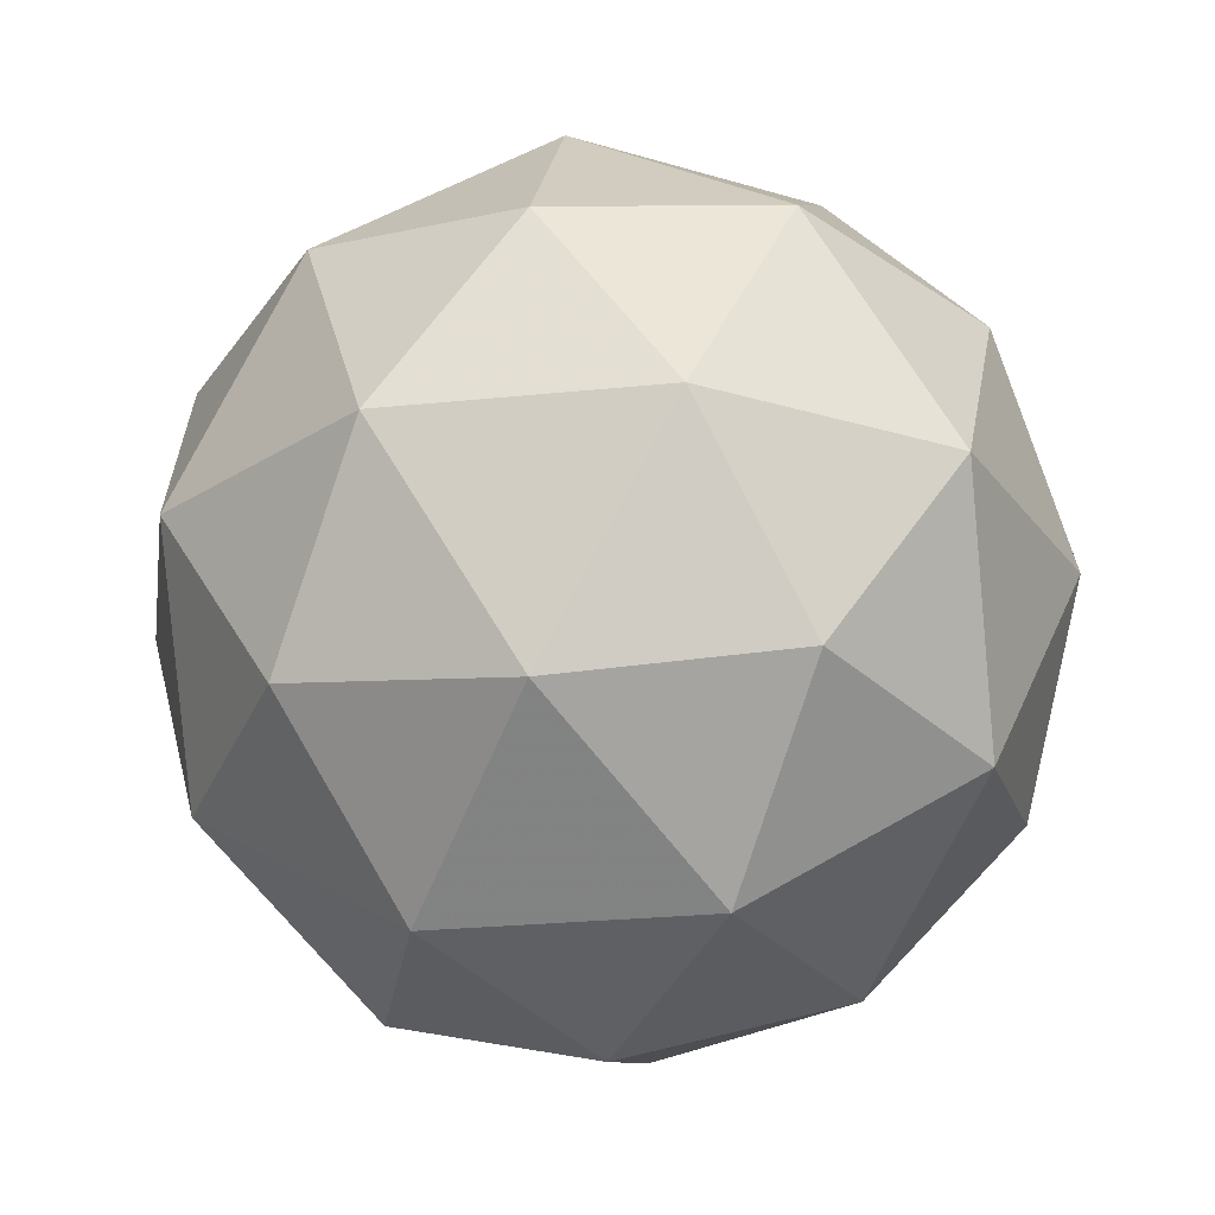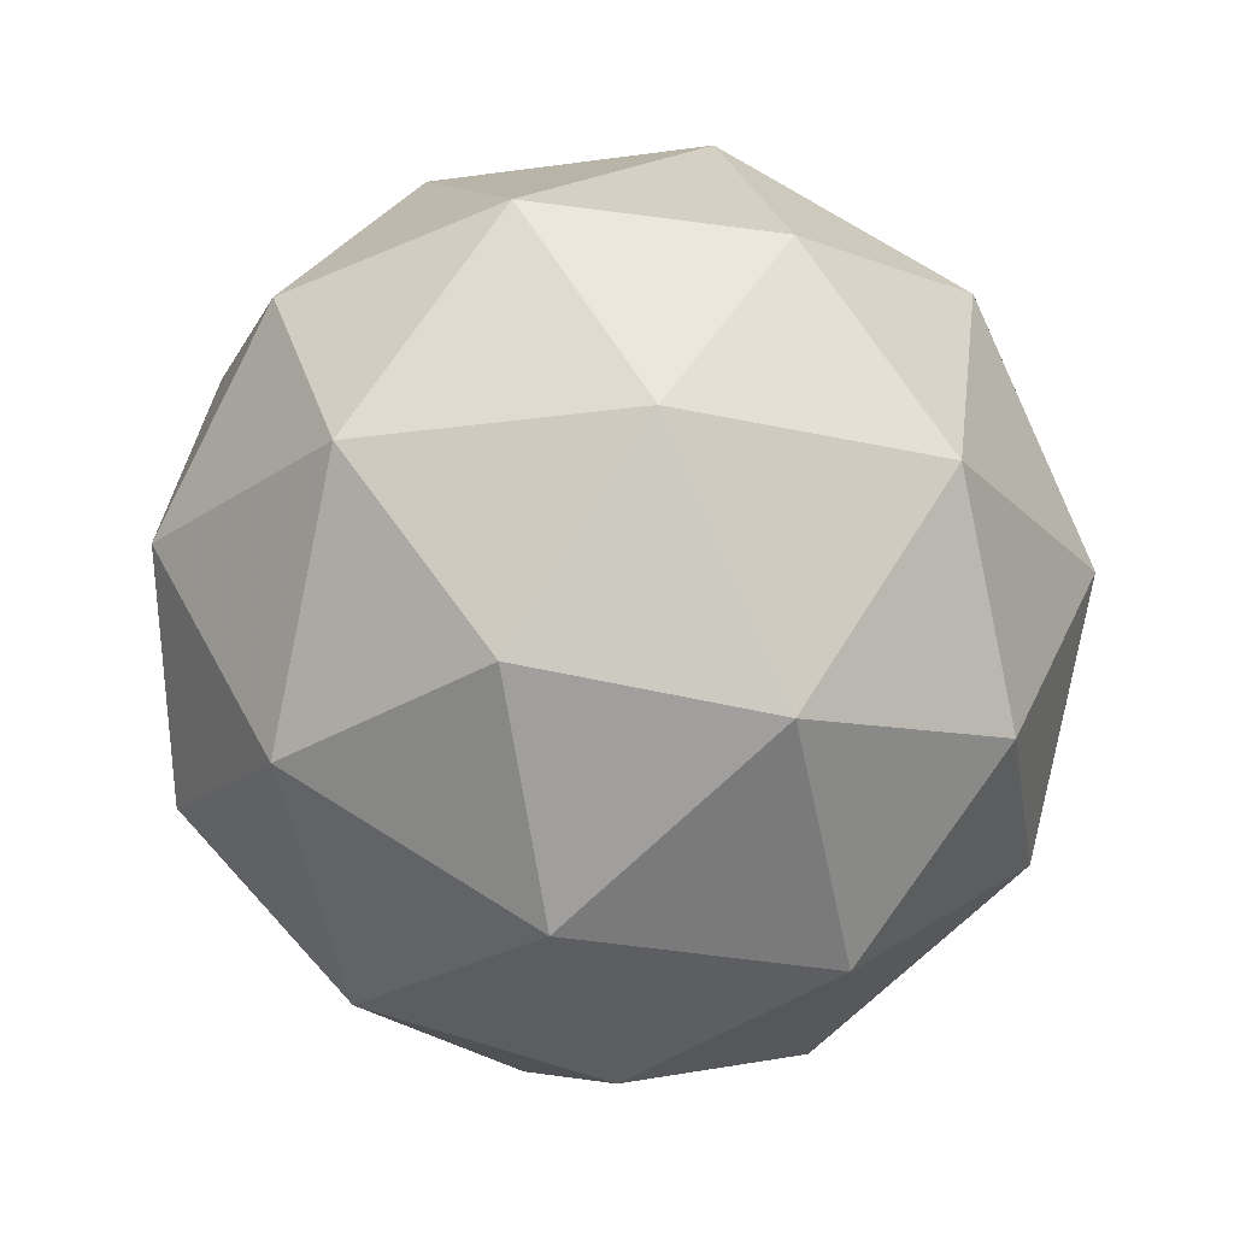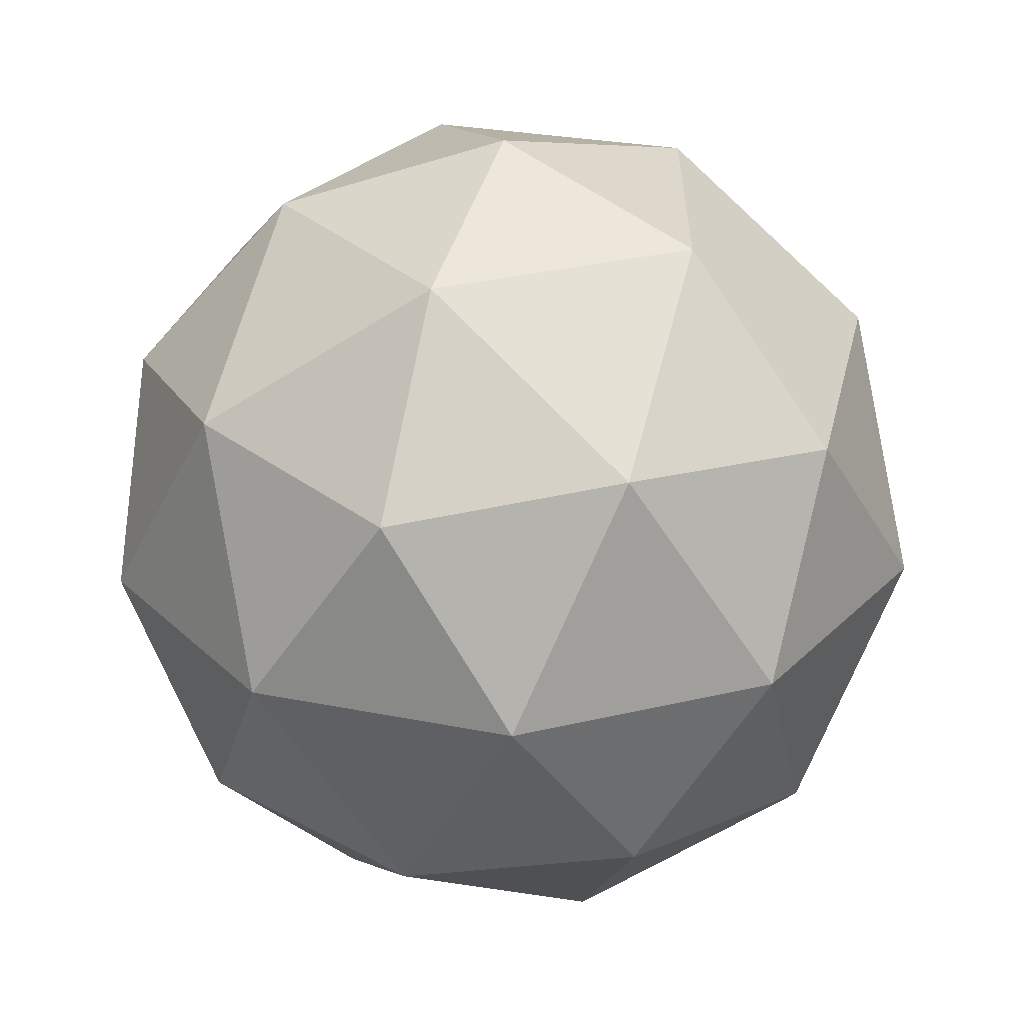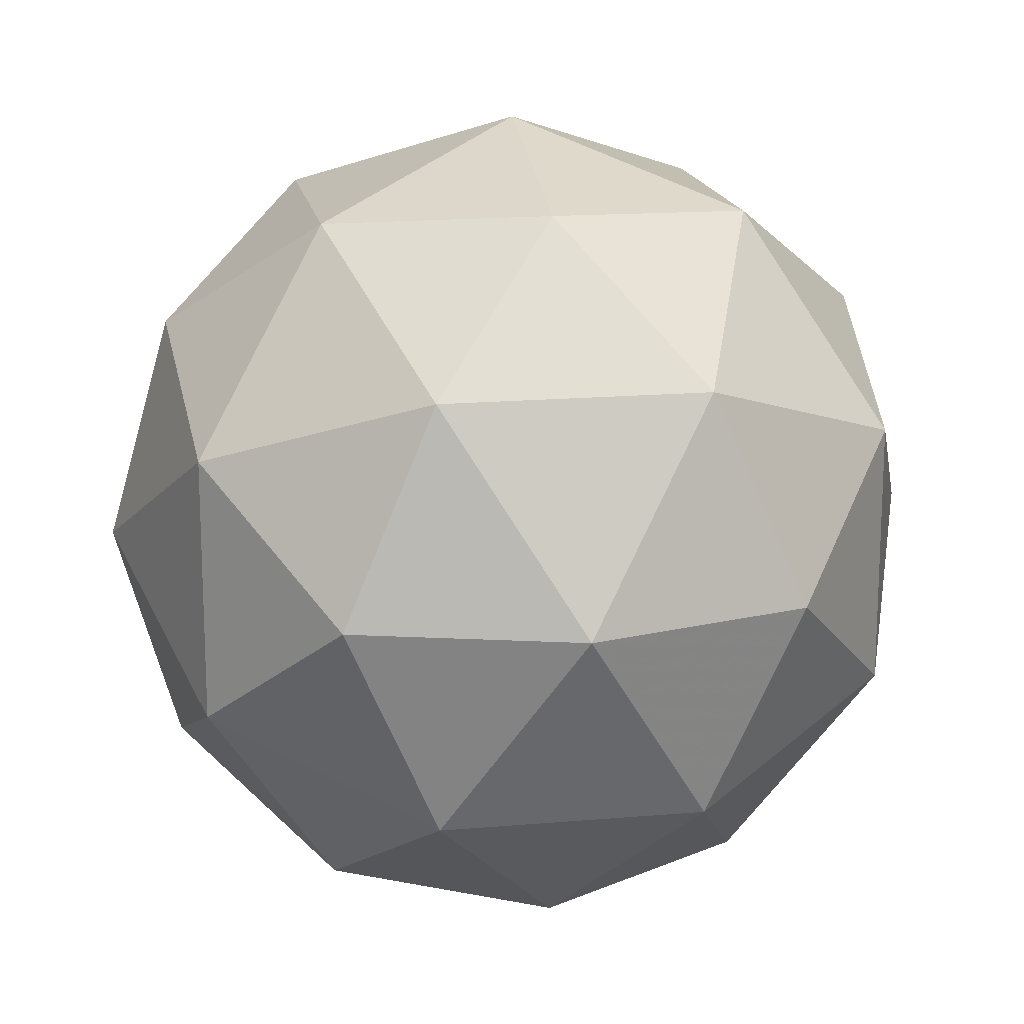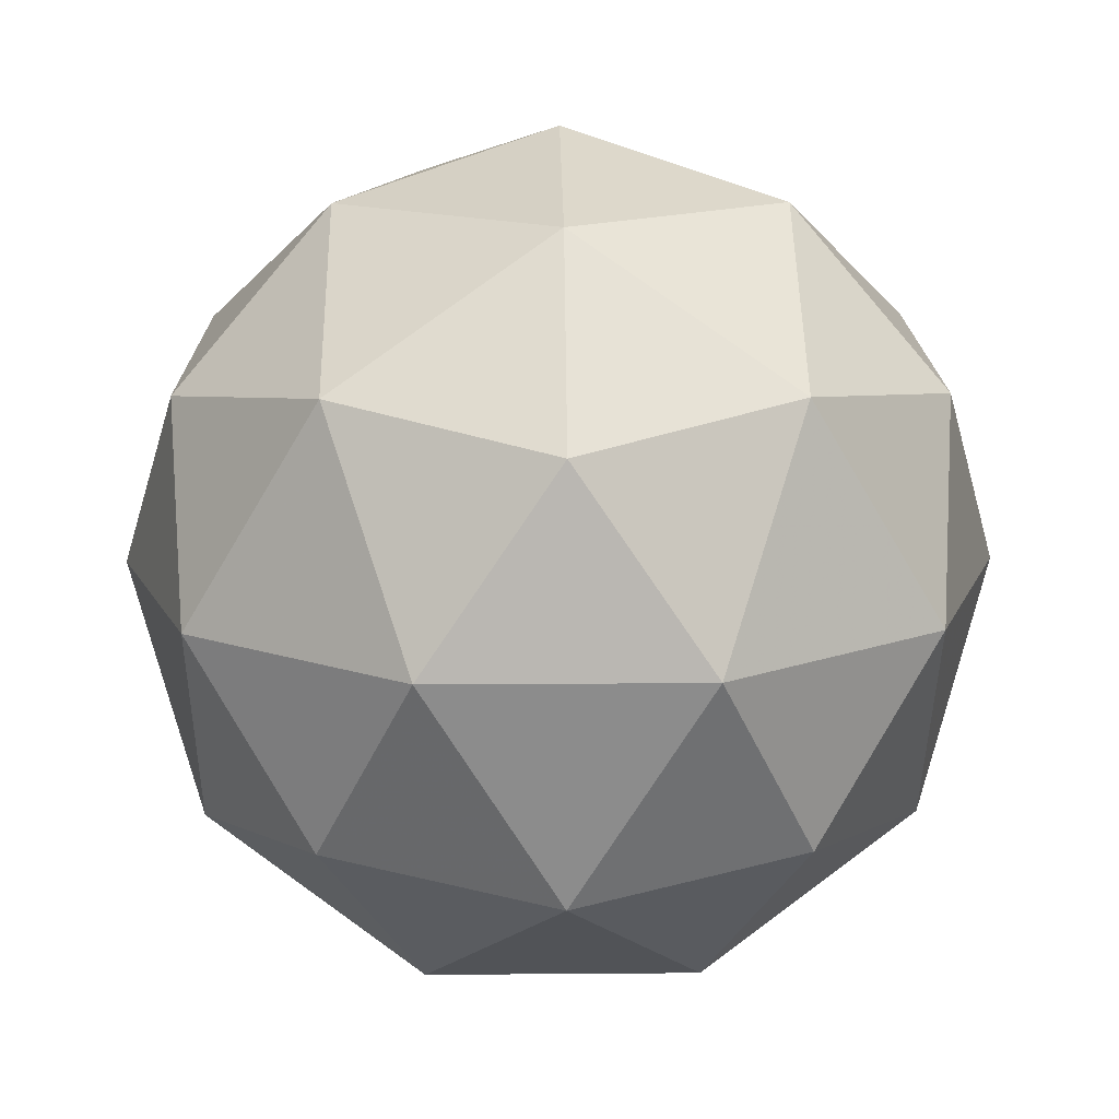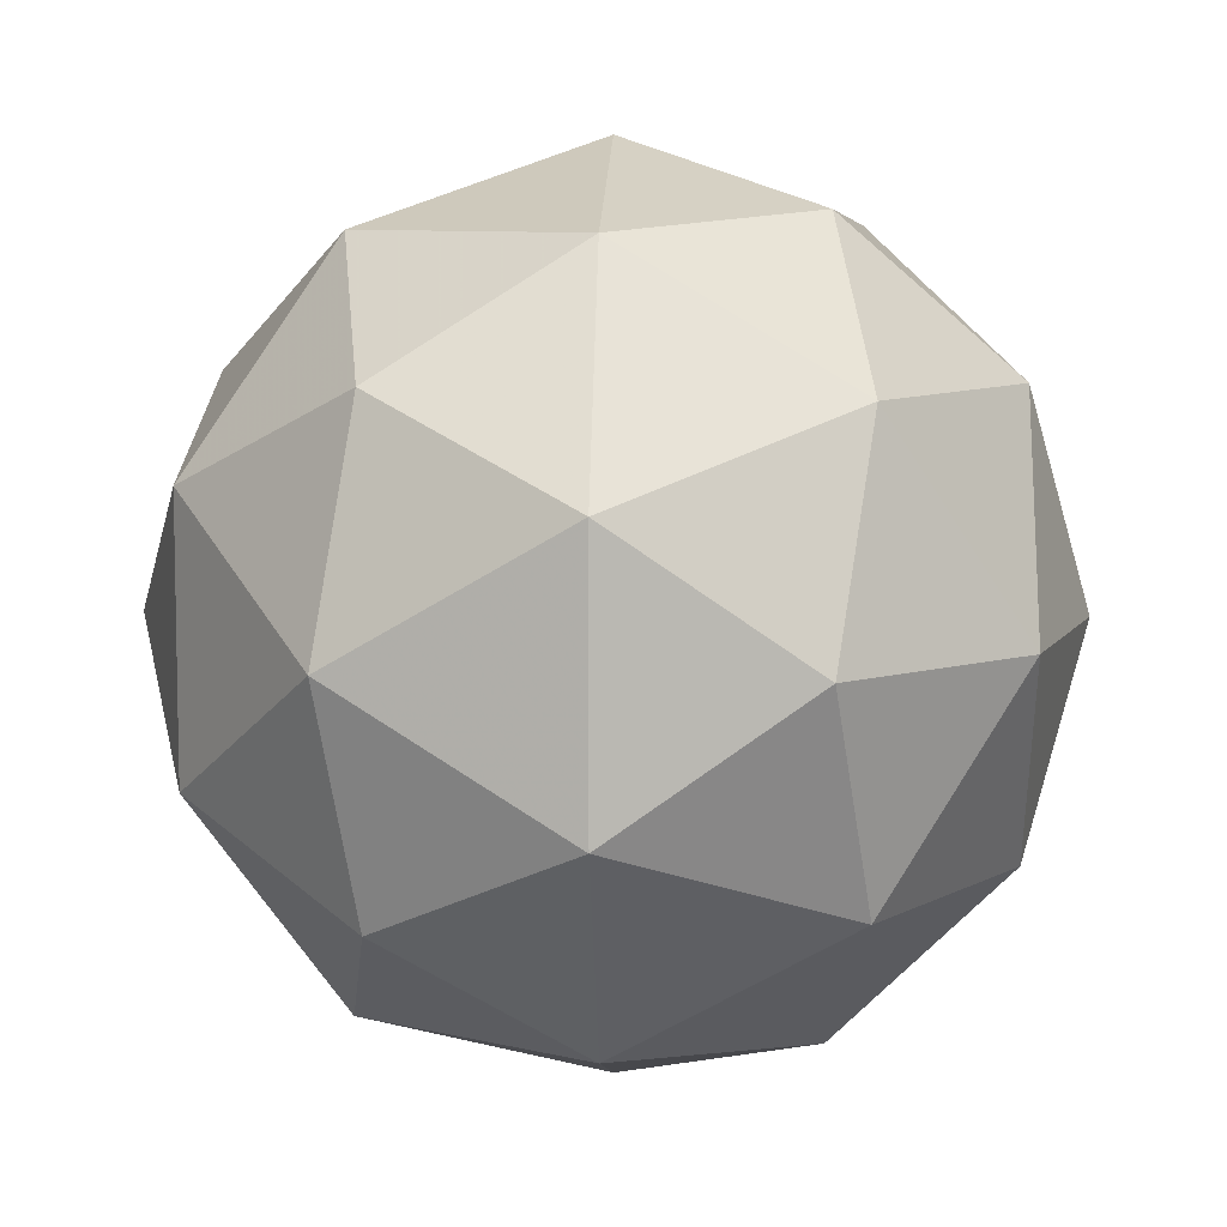
<metadata>
{"format":"obj","ext":"obj","renderer":"f3d","projection":"perspective","resolution":1024,"background":"white","views":[{"elev":-24.8,"azim":171.7,"up":"+Y"},{"elev":-22.6,"azim":-148.3,"up":"+Y"},{"elev":-60.5,"azim":1.1,"up":"+Z"},{"elev":16.8,"azim":138.3,"up":"+Z"},{"elev":15.1,"azim":-55.0,"up":"+Y"},{"elev":8.0,"azim":92.7,"up":"+Z"}]}
</metadata>
<code>
g ASIR-i10-g138-s1739
v 4567 3145 -5994
v 4657 3176 -5929
v 4533 3176 -5889
v 4719 3261 -5883
v 4746 3244 -5994
v 4457 3176 -5994
v 4533 3176 -6099
v 4657 3176 -6059
v 4767 3355 -5929
v 4509 3261 -5815
v 4622 3244 -5824
v 4567 3355 -5784
v 4379 3261 -5994
v 4423 3244 -5889
v 4368 3355 -5929
v 4509 3261 -6173
v 4423 3244 -6099
v 4444 3355 -6164
v 4719 3261 -6104
v 4622 3244 -6164
v 4691 3355 -6164
v 4691 3355 -5824
v 4444 3355 -5824
v 4368 3355 -6059
v 4567 3355 -6204
v 4767 3355 -6059
v 4625 3449 -5815
v 4712 3465 -5889
v 4601 3533 -5889
v 4415 3449 -5883
v 4512 3465 -5824
v 4478 3533 -5929
v 4415 3449 -6104
v 4389 3465 -5994
v 4478 3533 -6059
v 4625 3449 -6173
v 4512 3465 -6164
v 4601 3533 -6099
v 4755 3449 -5994
v 4712 3465 -6099
v 4678 3533 -5994
v 4567 3565 -5994
f 1 2 3
f 4 2 5
f 1 3 6
f 1 6 7
f 1 7 8
f 4 5 9
f 10 11 12
f 13 14 15
f 16 17 18
f 19 20 21
f 4 9 22
f 10 12 23
f 13 15 24
f 16 18 25
f 19 21 26
f 27 28 29
f 30 31 32
f 33 34 35
f 36 37 38
f 39 40 41
f 41 38 42
f 41 40 38
f 40 36 38
f 38 35 42
f 38 37 35
f 37 33 35
f 35 32 42
f 35 34 32
f 34 30 32
f 32 29 42
f 32 31 29
f 31 27 29
f 29 41 42
f 29 28 41
f 28 39 41
f 26 40 39
f 26 21 40
f 21 36 40
f 25 37 36
f 25 18 37
f 18 33 37
f 24 34 33
f 24 15 34
f 15 30 34
f 23 31 30
f 23 12 31
f 12 27 31
f 22 28 27
f 22 9 28
f 9 39 28
f 21 25 36
f 21 20 25
f 20 16 25
f 18 24 33
f 18 17 24
f 17 13 24
f 15 23 30
f 15 14 23
f 14 10 23
f 12 22 27
f 12 11 22
f 11 4 22
f 9 26 39
f 9 5 26
f 5 19 26
f 8 20 19
f 8 7 20
f 7 16 20
f 7 17 16
f 7 6 17
f 6 13 17
f 6 14 13
f 6 3 14
f 3 10 14
f 5 8 19
f 5 2 8
f 2 1 8
f 3 11 10
f 3 2 11
f 2 4 11
f 2 4 11

</code>
